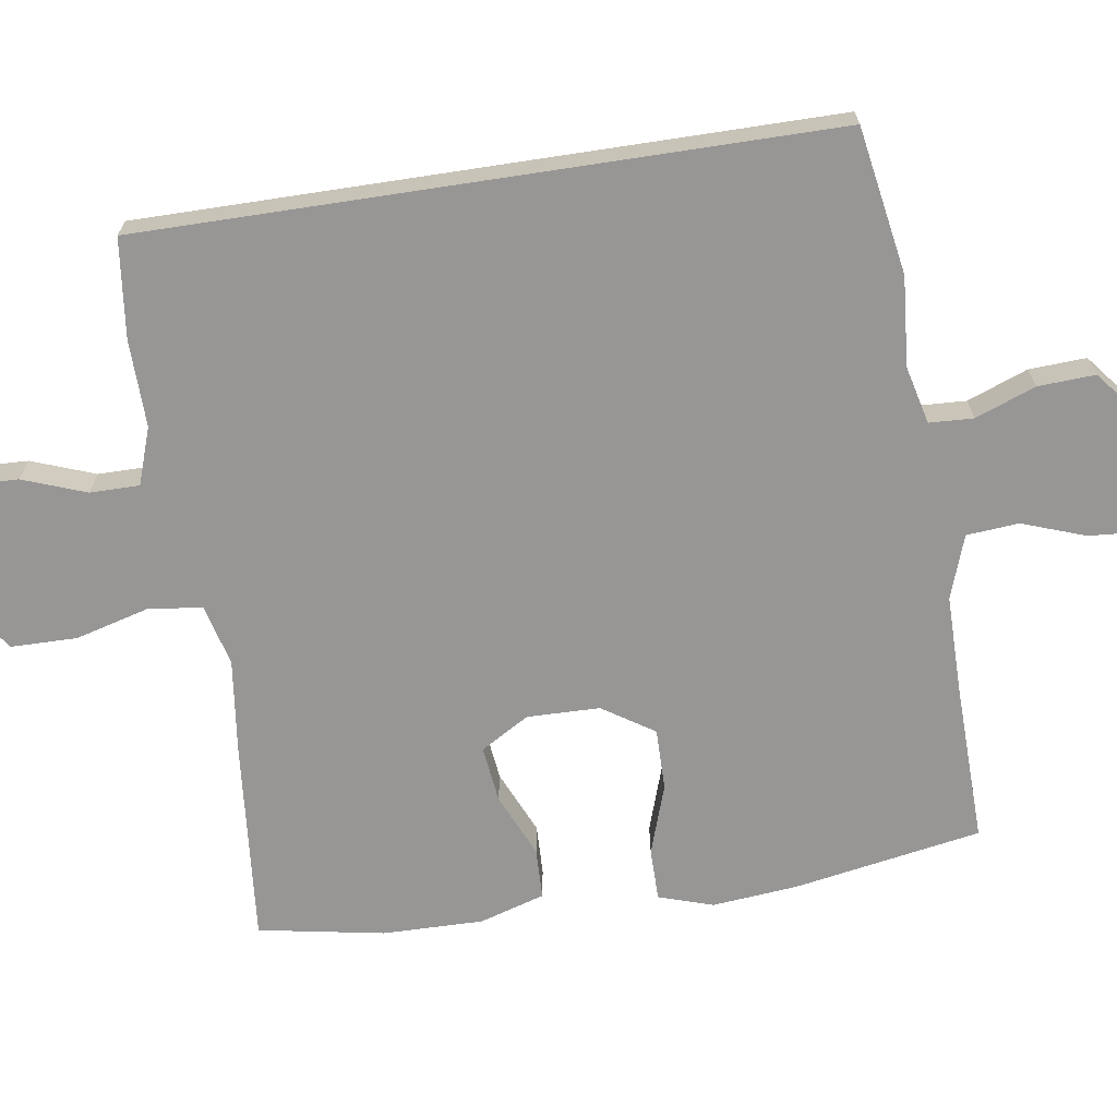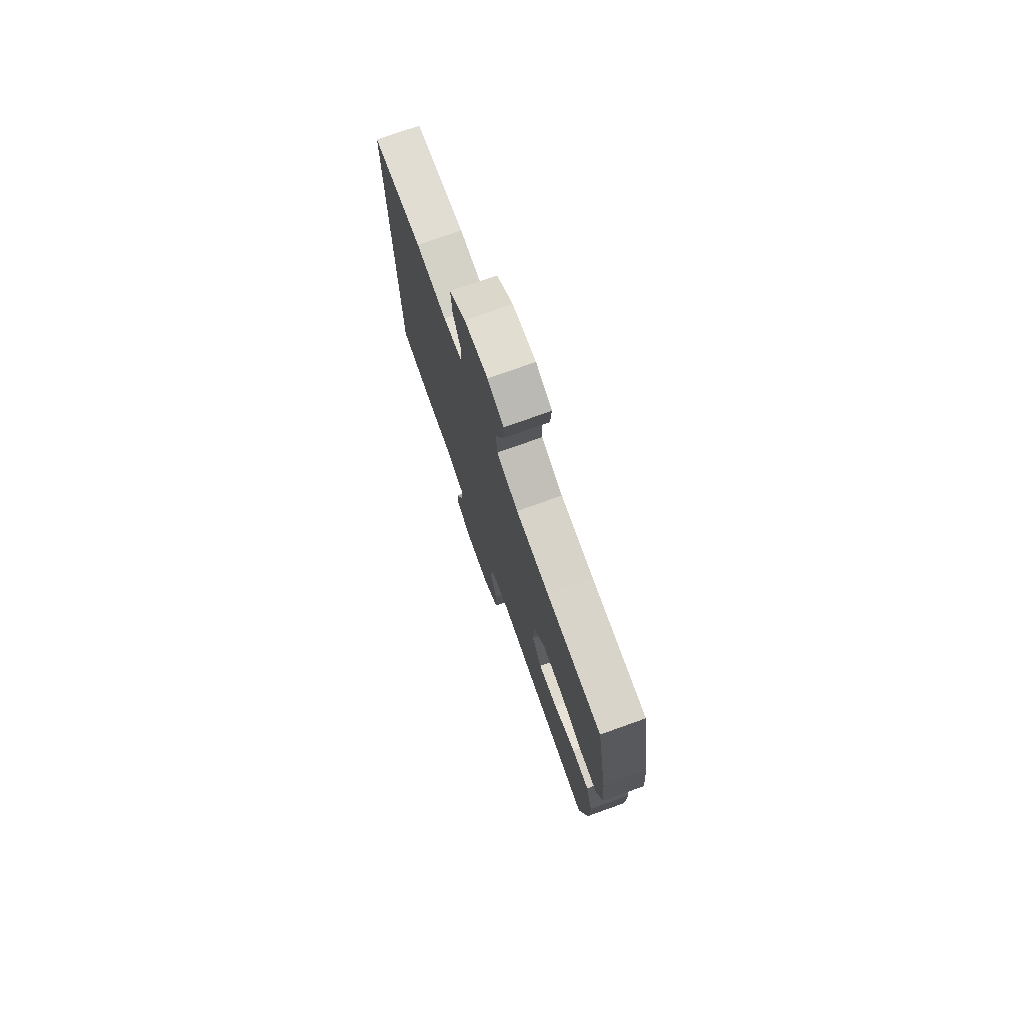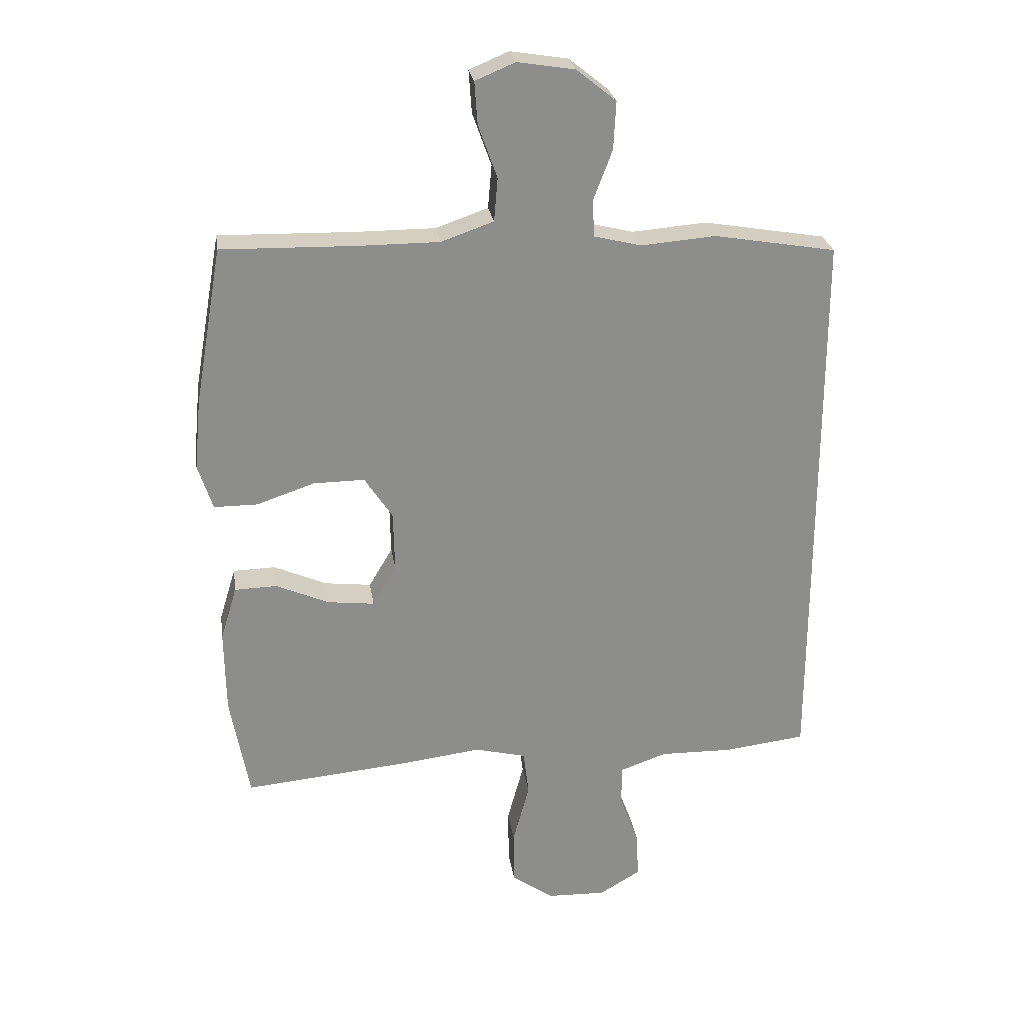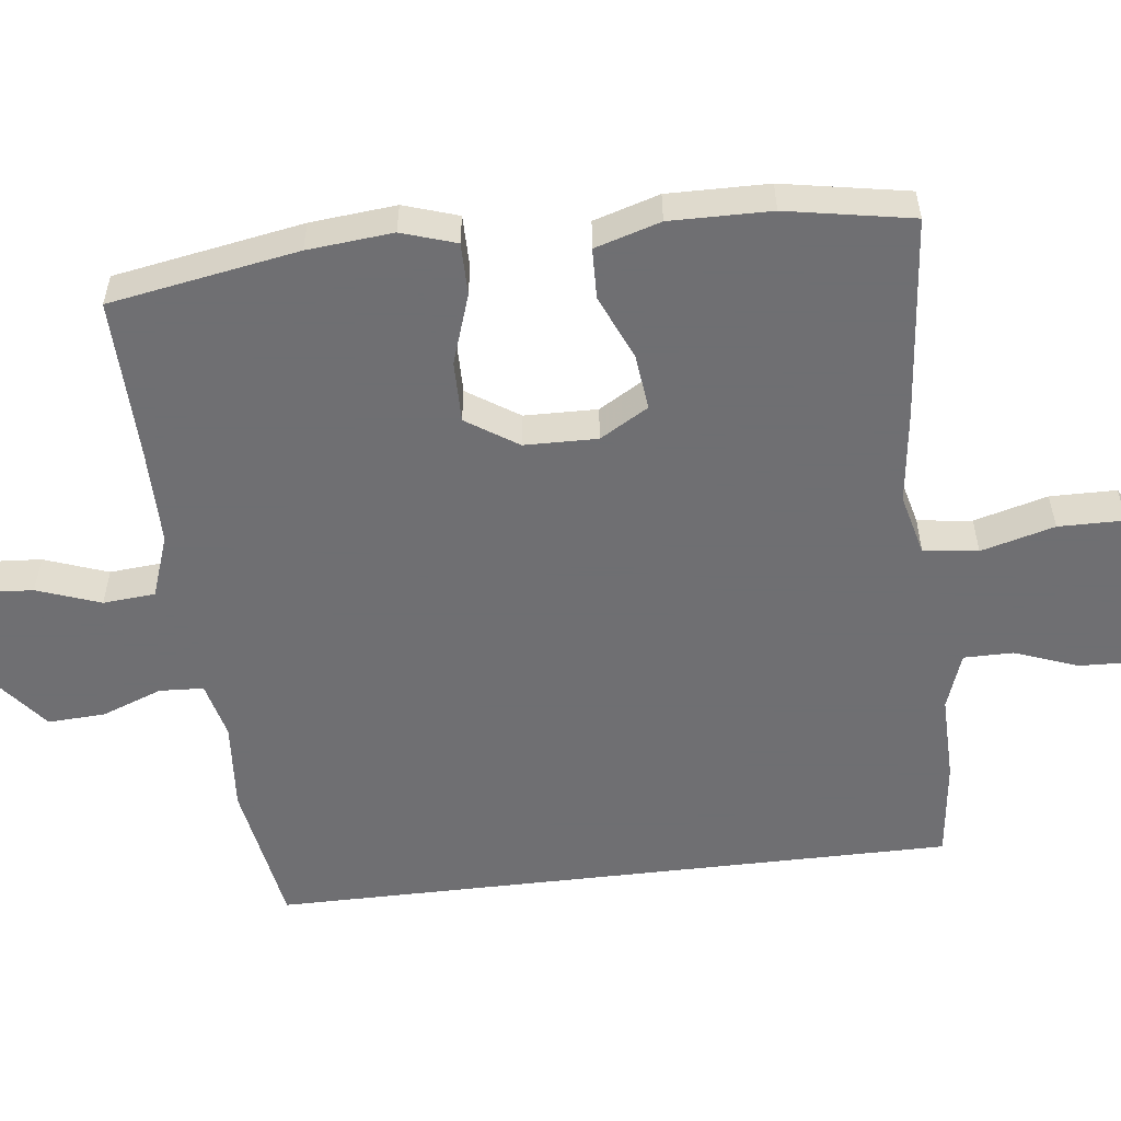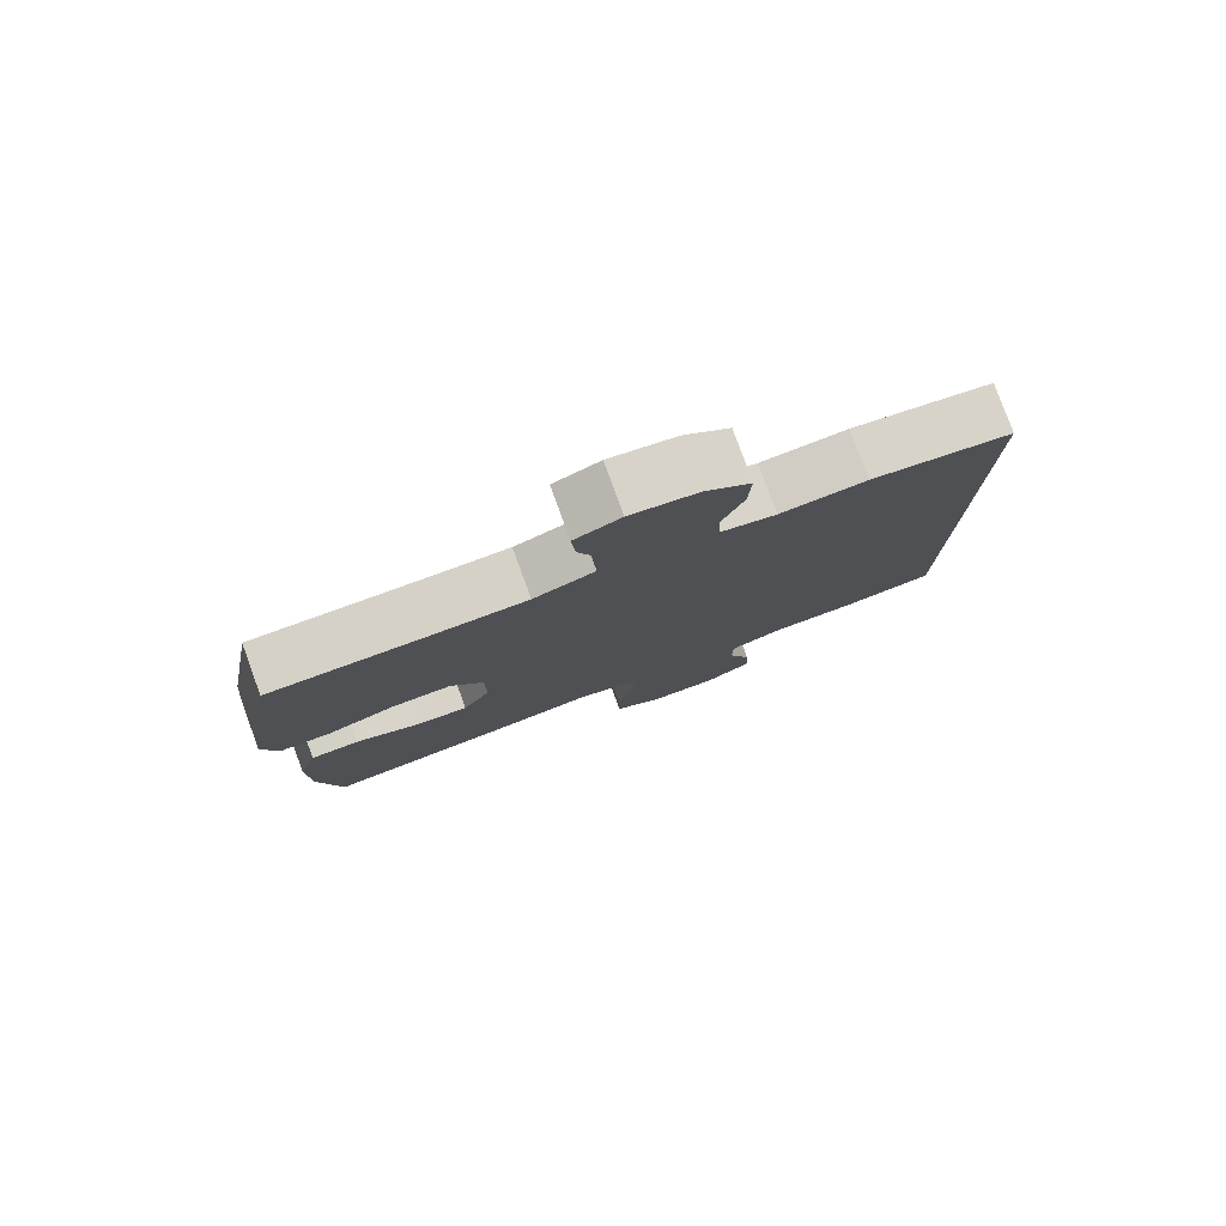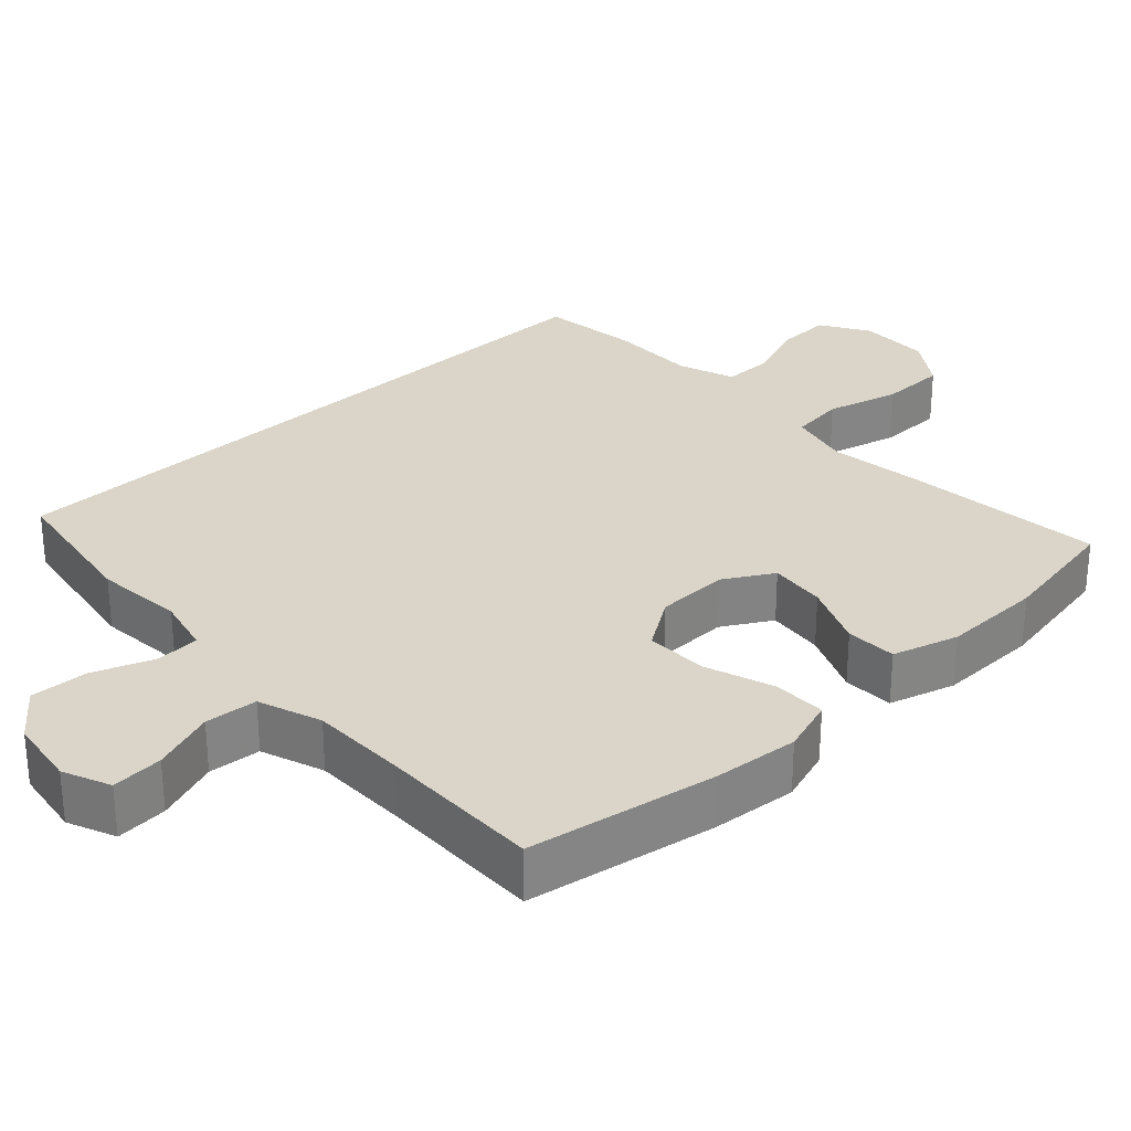
<metadata>
{"format":"obj","ext":"obj","renderer":"f3d","projection":"perspective","resolution":1024,"background":"white","views":[{"elev":-68.0,"azim":-81.3,"up":"+Y"},{"elev":75.9,"azim":70.3,"up":"+Z"},{"elev":25.9,"azim":171.6,"up":"+Z"},{"elev":-54.7,"azim":96.8,"up":"+Y"},{"elev":79.7,"azim":159.9,"up":"+Z"},{"elev":29.3,"azim":46.7,"up":"+Y"}]}
</metadata>
<code>
v 0.5 0.07 0.5
v 0.545 0.07 0.244
v 0.556 0.07 0.128
v 0.532 0.07 0.054
v 0.461 0.07 0.054
v 0.366 0.07 0.086
v 0.282 0.07 0.087
v 0.236 0.07 0.017
v 0.234 0.07 -0.082
v 0.273 0.07 -0.148
v 0.35 0.07 -0.139
v 0.437 0.07 -0.101
v 0.506 0.07 -0.103
v 0.533 0.07 -0.192
v 0.531 0.07 -0.329
v 0.5 0.07 -0.5
v 0.224 0.07 -0.474
v 0.096 0.07 -0.458
v 0.012 0.07 -0.479
v 0.003 0.07 -0.553
v 0.03 0.07 -0.653
v 0.029 0.07 -0.743
v -0.04 0.07 -0.791
v -0.137 0.07 -0.794
v -0.204 0.07 -0.754
v -0.201 0.07 -0.679
v -0.169 0.07 -0.593
v -0.169 0.07 -0.526
v -0.246 0.07 -0.499
v -0.365 0.07 -0.501
v -0.5 0.07 -0.485
v -0.5 0.07 0.449
v -0.3 0.07 0.483
v -0.178 0.07 0.473
v -0.1 0.07 0.492
v -0.097 0.07 0.552
v -0.128 0.07 0.634
v -0.132 0.07 0.712
v -0.067 0.07 0.764
v 0.027 0.07 0.779
v 0.092 0.07 0.752
v 0.087 0.07 0.682
v 0.056 0.07 0.596
v 0.062 0.07 0.525
v 0.148 0.07 0.495
v 0.279 0.07 0.495
v 0.5 0 0.5
v 0.545 0 0.244
v 0.556 0 0.128
v 0.532 0 0.054
v 0.461 0 0.054
v 0.366 0 0.086
v 0.282 0 0.087
v 0.236 0 0.017
v 0.234 0 -0.082
v 0.273 0 -0.148
v 0.35 0 -0.139
v 0.437 0 -0.101
v 0.506 0 -0.103
v 0.533 0 -0.192
v 0.531 0 -0.329
v 0.5 0 -0.5
v 0.224 0 -0.474
v 0.096 0 -0.458
v 0.012 0 -0.479
v 0.003 0 -0.553
v 0.03 0 -0.653
v 0.029 0 -0.743
v -0.04 0 -0.791
v -0.137 0 -0.794
v -0.204 0 -0.754
v -0.201 0 -0.679
v -0.169 0 -0.593
v -0.169 0 -0.526
v -0.246 0 -0.499
v -0.365 0 -0.501
v -0.5 0 -0.485
v -0.5 0 0.449
v -0.3 0 0.483
v -0.178 0 0.473
v -0.1 0 0.492
v -0.097 0 0.552
v -0.128 0 0.634
v -0.132 0 0.712
v -0.067 0 0.764
v 0.027 0 0.779
v 0.092 0 0.752
v 0.087 0 0.682
v 0.056 0 0.596
v 0.062 0 0.525
v 0.148 0 0.495
v 0.279 0 0.495
f 40 41 42 43
f 40 43 44
f 39 40 44
f 36 37 38 39
f 35 36 39 44
f 34 35 44 45
f 32 33 34
f 29 30 31 32
f 28 29 32 34
f 24 25 26 27
f 24 27 28
f 20 21 22 23
f 19 20 23 24
f 15 16 17 18
f 15 18 19
f 14 15 19
f 11 12 13 14
f 10 11 14 19
f 9 10 19
f 8 9 19
f 3 4 5 6
f 3 6 7
f 46 1 2 3
f 46 3 7
f 45 46 7 8
f 24 28 34 45
f 8 19 24 45
f 89 88 87 86
f 90 89 86
f 90 86 85
f 85 84 83 82
f 90 85 82 81
f 91 90 81 80
f 80 79 78
f 78 77 76 75
f 80 78 75 74
f 73 72 71 70
f 74 73 70
f 69 68 67 66
f 70 69 66 65
f 64 63 62 61
f 65 64 61
f 65 61 60
f 60 59 58 57
f 65 60 57 56
f 65 56 55
f 65 55 54
f 52 51 50 49
f 53 52 49
f 49 48 47 92
f 53 49 92
f 54 53 92 91
f 91 80 74 70
f 91 70 65 54
f 1 47 48 2
f 2 48 49 3
f 3 49 50 4
f 4 50 51 5
f 5 51 52 6
f 6 52 53 7
f 7 53 54 8
f 8 54 55 9
f 9 55 56 10
f 10 56 57 11
f 11 57 58 12
f 12 58 59 13
f 13 59 60 14
f 14 60 61 15
f 15 61 62 16
f 16 62 63 17
f 17 63 64 18
f 18 64 65 19
f 19 65 66 20
f 20 66 67 21
f 21 67 68 22
f 22 68 69 23
f 23 69 70 24
f 24 70 71 25
f 25 71 72 26
f 26 72 73 27
f 27 73 74 28
f 28 74 75 29
f 29 75 76 30
f 30 76 77 31
f 31 77 78 32
f 32 78 79 33
f 33 79 80 34
f 34 80 81 35
f 35 81 82 36
f 36 82 83 37
f 37 83 84 38
f 38 84 85 39
f 39 85 86 40
f 40 86 87 41
f 41 87 88 42
f 42 88 89 43
f 43 89 90 44
f 44 90 91 45
f 45 91 92 46
f 46 92 47 1

</code>
